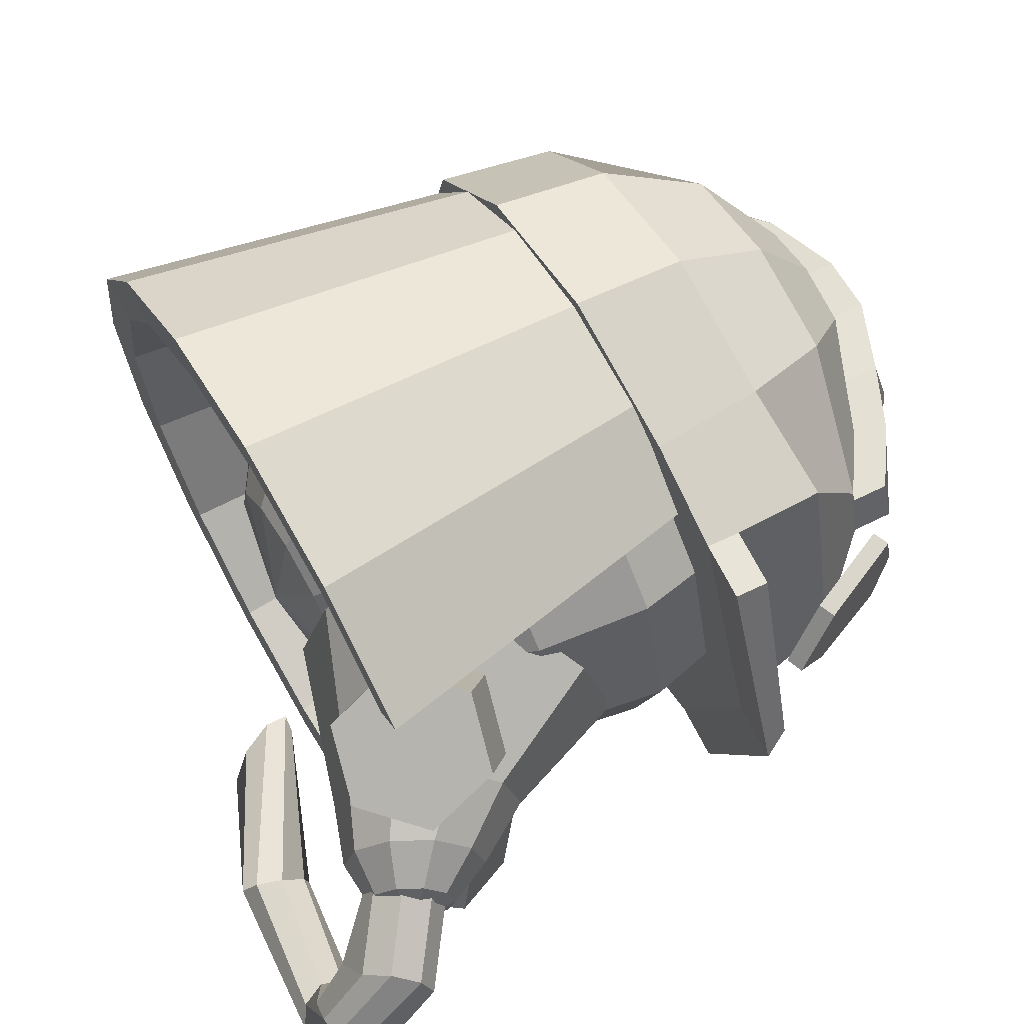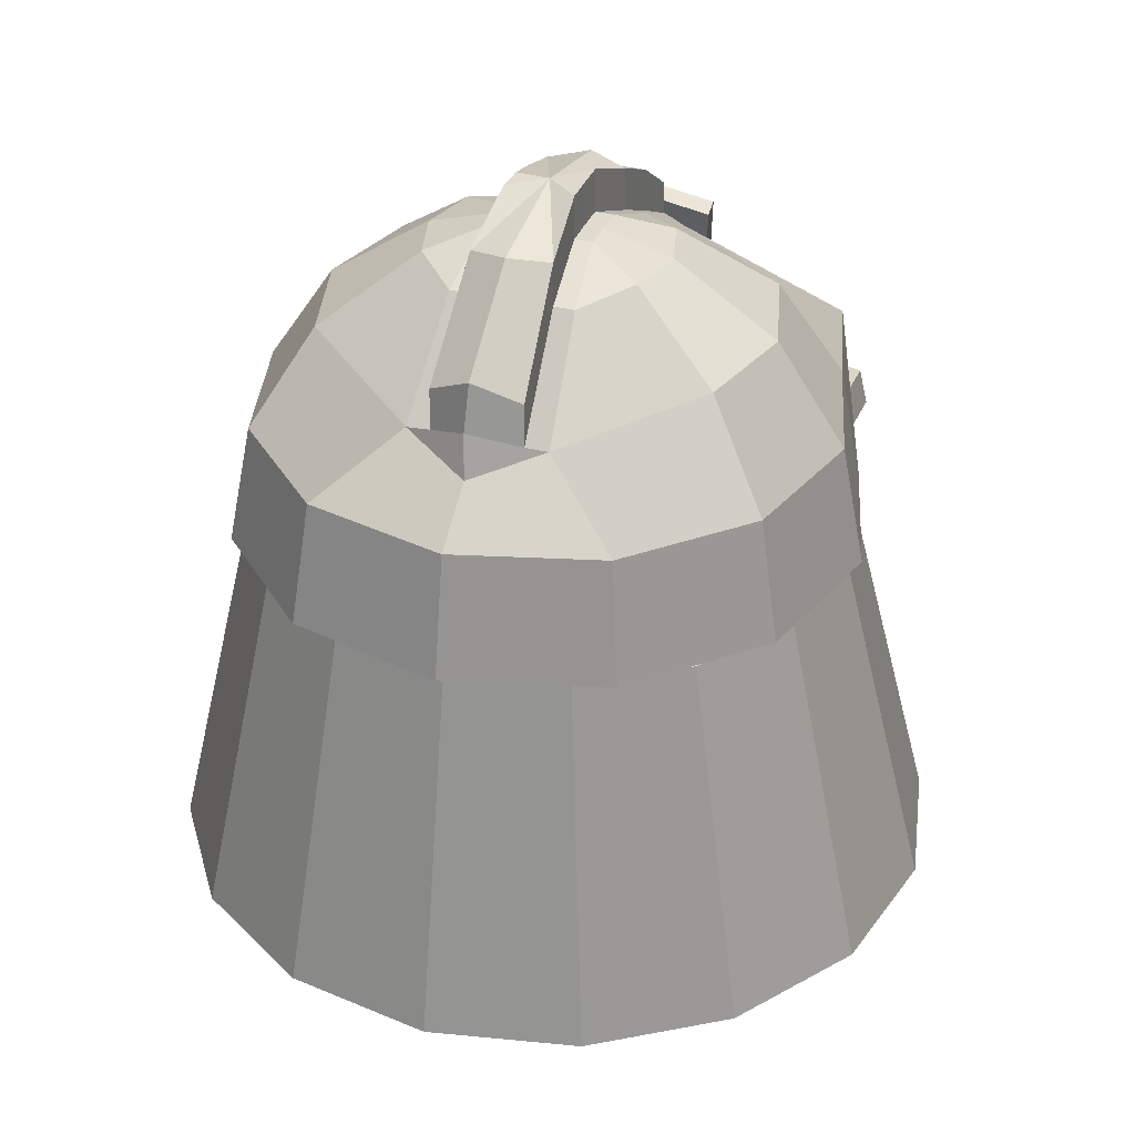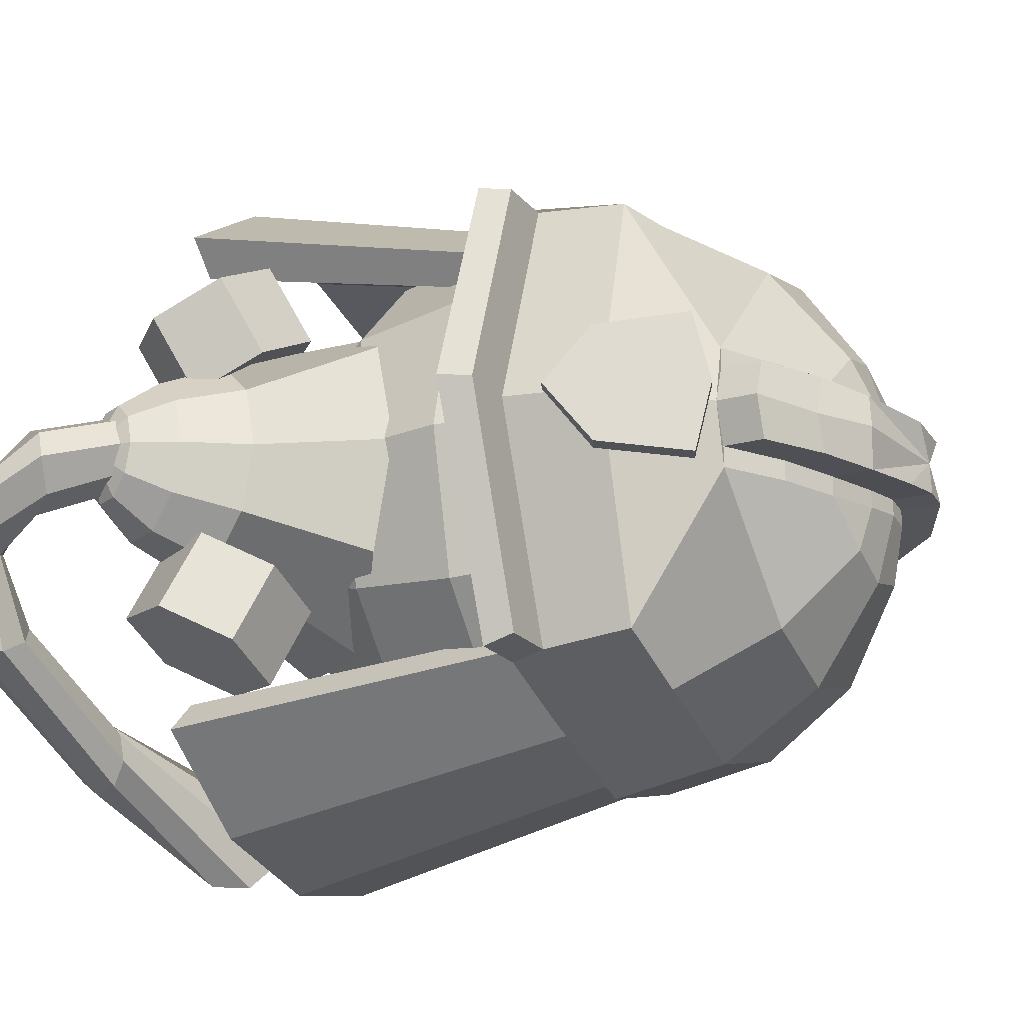
<metadata>
{"format":"obj","ext":"obj","renderer":"f3d","projection":"perspective","resolution":1024,"background":"white","views":[{"elev":66.2,"azim":59.6,"up":"+Z"},{"elev":33.2,"azim":-71.1,"up":"+Y"},{"elev":-20.7,"azim":114.3,"up":"+Z"}]}
</metadata>
<code>
g default
v 0.000809 1.479 0.000371
v 0.1637 1.511 0.000371
v 0.1419 1.511 0.08184
v 0.08228 1.511 0.1415
v 0.000809 1.511 0.1633
v -0.08066 1.511 0.1415
v -0.1403 1.511 0.08184
v -0.1621 1.511 0.000371
v -0.1403 1.511 -0.0811
v -0.08066 1.511 -0.1407
v 0.000809 1.511 -0.1626
v 0.08228 1.511 -0.1407
v 0.1419 1.511 -0.0811
v 0.3019 1.604 0.000371
v 0.2615 1.604 0.1509
v 0.1513 1.604 0.2611
v 0.000809 1.604 0.3014
v -0.1497 1.604 0.2611
v -0.2599 1.604 0.1509
v -0.3003 1.604 0.000371
v -0.2599 1.604 -0.1502
v -0.1497 1.604 -0.2604
v 0.000809 1.604 -0.3007
v 0.1513 1.604 -0.2604
v 0.2615 1.604 -0.1502
v 0.3942 1.742 0.000371
v 0.3415 1.742 0.197
v 0.1975 1.742 0.341
v 0.000809 1.742 0.3937
v -0.1959 1.742 0.341
v -0.3398 1.742 0.197
v -0.3925 1.742 0.000371
v -0.3398 1.742 -0.1963
v -0.1959 1.742 -0.3403
v 0.000809 1.742 -0.393
v 0.1975 1.742 -0.3403
v 0.3415 1.742 -0.1963
v 0.4266 1.905 0.000371
v 0.3695 1.905 0.2133
v 0.2137 1.905 0.3691
v 0.000809 1.905 0.4261
v -0.2121 1.905 0.3691
v -0.3679 1.905 0.2133
v -0.425 1.905 0.000371
v -0.3679 1.905 -0.2125
v -0.2121 1.905 -0.3684
v 0.000809 1.905 -0.4254
v 0.2137 1.905 -0.3684
v 0.3695 1.905 -0.2125
v 0.3942 2.068 0.000371
v 0.3415 2.068 0.197
v 0.1975 2.068 0.341
v 0.000809 2.068 0.3937
v -0.1959 2.068 0.341
v -0.3398 2.068 0.197
v -0.3925 2.068 0.000371
v -0.3398 2.068 -0.1963
v -0.1959 2.068 -0.3403
v 0.000809 2.068 -0.393
v 0.1975 2.068 -0.3403
v 0.3415 2.068 -0.1963
v 0.3019 2.206 0.000371
v 0.2615 2.206 0.1509
v 0.1513 2.206 0.2611
v 0.000809 2.206 0.3014
v -0.1497 2.206 0.2611
v -0.2599 2.206 0.1509
v -0.3003 2.206 0.000371
v -0.2599 2.206 -0.1502
v -0.1497 2.206 -0.2604
v 0.000809 2.206 -0.3007
v 0.1513 2.206 -0.2604
v 0.2615 2.206 -0.1502
v 0.1637 2.298 0.000371
v 0.1419 2.298 0.08184
v 0.08228 2.298 0.1415
v 0.000809 2.298 0.1633
v -0.08066 2.298 0.1415
v -0.1403 2.298 0.08184
v -0.1621 2.298 0.000371
v -0.1403 2.298 -0.0811
v -0.08066 2.298 -0.1407
v 0.000809 2.298 -0.1626
v 0.08228 2.298 -0.1407
v 0.1419 2.298 -0.0811
v 0.000809 2.33 0.000371
v 0.4539 2.16 0.08369
v 0.4785 2.17 0.08369
v 0.4022 2.288 0.1013
v 0.4269 2.298 0.1013
v 0.4022 2.288 -0.1059
v 0.4269 2.298 -0.1059
v 0.4539 2.16 -0.0883
v 0.4785 2.17 -0.0883
v 0.3928 2.311 -0.002305
v 0.4174 2.321 -0.002305
v 0.5045 2.106 -0.002305
v 0.4799 2.096 -0.000262
v 0.3578 1.556 -0.1609
v 0.4695 1.556 -0.1246
v 0.4239 1.653 -0.1743
v 0.3122 1.653 -0.2106
v 0.2461 1.556 -0.1972
v 0.2917 1.46 -0.1476
v 0.4034 1.46 -0.1113
v 0.5075 1.514 -0.2416
v 0.4619 1.61 -0.2912
v 0.3501 1.61 -0.3275
v 0.284 1.514 -0.3142
v 0.3297 1.418 -0.2645
v 0.4414 1.418 -0.2282
v 0.3958 1.514 -0.2779
v 0.294 1.628 -0.0012
v 0.09458 1.475 -0.0012
v 0.1159 1.514 0.1586
v 0.1503 1.566 0.2574
v 0.2193 1.69 0.2574
v 0.3844 1.791 0.1586
v 0.4058 1.83 -0.0012
v 0.3844 1.791 -0.161
v 0.2193 1.69 -0.2598
v 0.1503 1.566 -0.2598
v 0.1159 1.514 -0.161
v 0.3358 1.397 -0.0012
v 0.3485 1.42 0.09389
v 0.3817 1.48 0.1527
v 0.4228 1.554 0.1527
v 0.456 1.614 0.09389
v 0.4687 1.637 -0.0012
v 0.456 1.614 -0.09629
v 0.4228 1.554 -0.1551
v 0.3817 1.48 -0.1551
v 0.3485 1.42 -0.09629
v 0.4206 1.365 -0.0012
v 0.4302 1.383 0.07068
v 0.4553 1.428 0.1151
v 0.4864 1.484 0.1151
v 0.5115 1.529 0.07068
v 0.5211 1.547 -0.0012
v 0.5115 1.529 -0.07308
v 0.4864 1.484 -0.1175
v 0.4553 1.428 -0.1175
v 0.4302 1.383 -0.07308
v 0.488 1.368 -0.0012
v 0.4939 1.379 0.043
v 0.5094 1.407 0.07031
v 0.5285 1.441 0.07031
v 0.5439 1.469 0.043
v 0.5498 1.48 -0.0012
v 0.5439 1.469 -0.0454
v 0.5285 1.441 -0.07271
v 0.5094 1.407 -0.07271
v 0.4939 1.379 -0.0454
v 0.5456 1.411 -0.0012
v 0.3546 1.482 0.3436
v 0.1971 1.482 0.4489
v 0.01124 1.482 0.4859
v -0.1746 1.482 0.4489
v -0.3321 1.482 0.3436
v -0.4374 1.482 0.1861
v -0.4743 1.482 0.000281
v -0.4374 1.482 -0.1855
v -0.3321 1.482 -0.3431
v -0.1746 1.482 -0.4483
v 0.01124 1.482 -0.4853
v 0.1971 1.482 -0.4483
v 0.3546 1.482 -0.3431
v 0.4043 1.479 0.3933
v 0.224 1.479 0.5138
v 0.01124 1.479 0.5561
v -0.2015 1.479 0.5138
v -0.3818 1.479 0.3933
v -0.5023 1.479 0.213
v -0.5446 1.479 0.000281
v -0.5023 1.479 -0.2124
v -0.3818 1.479 -0.3928
v -0.2015 1.479 -0.5133
v 0.01124 1.479 -0.5556
v 0.224 1.479 -0.5133
v 0.4043 1.479 -0.3928
v 0.2961 2.002 0.3037
v 0.1569 2.002 0.3967
v -0.00733 2.002 0.4294
v -0.1715 2.002 0.3967
v -0.3107 2.002 0.3037
v -0.4038 2.002 0.1645
v -0.4364 2.002 0.000281
v -0.4038 2.002 -0.1639
v -0.3107 2.002 -0.3031
v -0.1715 2.002 -0.3961
v -0.00733 2.002 -0.4288
v 0.1569 2.002 -0.3961
v 0.2961 2.002 -0.3031
v 0.2577 2 0.2653
v 0.1361 2 0.3466
v -0.00733 2 0.3751
v -0.1508 2 0.3466
v -0.2724 2 0.2653
v -0.3536 2 0.1437
v -0.3821 2 0.000281
v -0.3536 2 -0.1432
v -0.2724 2 -0.2648
v -0.1508 2 -0.346
v -0.00733 2 -0.3745
v 0.1361 2 -0.346
v 0.2577 2 -0.2648
v 0.05225 1.385 -0.4775
v 0.6401 1.391 -0.0412
v 0.6293 1.377 0.001377
v 0.603 1.343 0.01901
v 0.5768 1.31 0.001377
v 0.5377 1.296 -0.0412
v 0.5485 1.31 -0.08378
v 0.5747 1.343 -0.1014
v 0.601 1.377 -0.08378
v 0.5452 1.465 0.0013
v 0.5344 1.451 0.04388
v 0.5082 1.417 0.06151
v 0.4819 1.384 0.04388
v 0.4711 1.37 0.0013
v 0.4819 1.384 -0.04128
v 0.5082 1.417 -0.05891
v 0.5344 1.451 -0.04128
v 0.5082 1.417 0.0013
v 0.5764 1.286 -0.1545
v 0.6264 1.288 -0.1432
v 0.5472 1.27 -0.1432
v 0.5506 1.24 -0.116
v 0.5837 1.236 -0.08879
v 0.6169 1.238 -0.07752
v 0.6461 1.254 -0.08879
v 0.6643 1.275 -0.116
v 0.5321 1.308 -0.2756
v 0.5597 1.291 -0.2955
v 0.5084 1.298 -0.2477
v 0.5025 1.266 -0.2281
v 0.5178 1.231 -0.2283
v 0.5454 1.213 -0.2482
v 0.5691 1.224 -0.2761
v 0.575 1.256 -0.2957
v 0.04979 1.414 -0.5457
v 0.07419 1.363 -0.5445
v 0.02683 1.448 -0.507
v 0.01877 1.446 -0.451
v 0.03031 1.408 -0.4105
v 0.05471 1.357 -0.4093
v 0.07766 1.322 -0.448
v 0.08573 1.325 -0.504
v 0.2986 1.299 -0.3332
v 0.2833 1.261 -0.3393
v 0.2711 1.239 -0.3727
v 0.269 1.246 -0.4138
v 0.2784 1.278 -0.4385
v 0.2936 1.317 -0.4325
v 0.3059 1.339 -0.3991
v 0.3079 1.332 -0.358
v 0.4009 1.501 0.271
v 0.5017 1.476 0.216
v 0.4874 1.58 0.2683
v 0.3866 1.605 0.3233
v 0.3001 1.526 0.326
v 0.3144 1.421 0.2737
v 0.4152 1.397 0.2187
v 0.4534 1.525 0.1056
v 0.4391 1.629 0.1579
v 0.3383 1.654 0.2129
v 0.2518 1.574 0.2156
v 0.2661 1.47 0.1633
v 0.3669 1.445 0.1083
v 0.3526 1.55 0.1606
v 0.5088 1.996 -0.0042
v 0.3736 1.994 0.3428
v 0.226 2.003 0.3872
v 0 2.003 0.4477
v -0.226 2.003 0.3872
v -0.3914 2.003 0.2218
v -0.4519 2.003 -0.0042
v -0.3914 2.003 -0.2302
v -0.226 2.003 -0.3956
v 0 2.003 -0.4561
v 0.226 2.003 -0.3956
v 0.3736 2.005 -0.3512
v 0.4625 2.176 -0.0042
v 0.3737 2.18 0.3164
v 0.2088 2.176 0.3574
v 0 2.176 0.4133
v -0.2088 2.176 0.3574
v -0.3616 2.176 0.2046
v -0.4175 2.176 -0.0042
v -0.3616 2.176 -0.213
v -0.2088 2.176 -0.3658
v 0 2.176 -0.4217
v 0.2088 2.176 -0.3658
v 0.3737 2.18 -0.3248
v 0.3516 2.303 -0.0042
v 0.3275 2.303 0.0858
v 0.1598 2.322 0.2725
v 0 2.322 0.3154
v -0.1598 2.322 0.2725
v -0.285 2.27 0.094
v -0.3343 2.236 -0.0042
v -0.285 2.27 -0.1024
v -0.1598 2.322 -0.2809
v 0 2.322 -0.3238
v 0.1598 2.322 -0.2809
v 0.3275 2.303 -0.0942
v 0.1767 2.473 -0.0051
v 0.1498 2.404 0.08227
v 0.08647 2.42 0.1456
v 0 2.42 0.1687
v -0.08647 2.42 0.1456
v -0.1498 2.404 0.08227
v -0.1691 2.473 -0.0051
v -0.1498 2.404 -0.09067
v -0.08647 2.42 -0.154
v 0 2.42 -0.1771
v 0.08647 2.42 -0.154
v 0.1498 2.404 -0.09067
v 0.0038 2.508 -0.0051
v 0.254 2.418 -0.0051
v -0.04324 2.449 -0.07909
v -0 2.449 -0.07607
v 0.05824 2.433 -0.08078
v 0.04324 2.449 0.07069
v -0 2.449 0.07027
v -0.04324 2.449 0.07069
v 0.2393 2.363 -0.09244
v 0.2393 2.363 0.08404
v 0.3736 2.05 -0.338
v 0.4867 2.039 -0.0042
v 0.3736 2.046 0.3302
v 0.4577 2.04 0.3302
v 0.4577 1.988 0.3428
v 0.5929 1.99 -0.0042
v 0.5708 2.033 -0.0042
v 0.4577 1.999 -0.3512
v 0.4577 2.044 -0.338
v 0 2.449 -0.0513
v -0.04324 2.449 -0.05328
v -0.1498 2.404 -0.06087
v -0.285 2.27 -0.06855
v -0.3313 2.304 -0.0042
v -0.285 2.27 0.06015
v -0.1498 2.404 0.05247
v -0.04324 2.449 0.04488
v 0 2.449 0.0446
v 0.04324 2.449 0.04488
v 0.1498 2.404 0.05247
v 0.1498 2.404 -0.06087
v 0.05824 2.433 -0.05439
v 0.2393 2.363 0.05363
v 0.2393 2.363 -0.06203
v 0.3516 2.303 -0.0042
v 0.3275 2.303 -0.06318
v 0.3275 2.303 0.05478
v 0.0038 2.509 -0.0522
v -0.03943 2.509 -0.05418
v -0.146 2.465 -0.06177
v -0.2812 2.331 -0.06945
v -0.3075 2.365 -0.0051
v -0.2812 2.331 0.05925
v -0.146 2.465 0.05157
v -0.03943 2.509 0.04398
v 0.0038 2.509 0.04371
v 0.04704 2.509 0.04398
v 0.1536 2.465 0.05157
v 0.1536 2.465 -0.06177
v 0.06204 2.494 -0.05529
v 0.2431 2.423 0.05273
v 0.2431 2.423 -0.06293
v 0.3554 2.364 -0.0051
v 0.3313 2.364 -0.06408
v 0.3313 2.364 0.05388
g atama_notpaint:name8
f 2 3 1
f 14 15 3 2
f 26 27 15 14
f 38 39 27 26
f 50 51 39 38
f 62 63 51 50
f 74 75 63 62
f 86 75 74
f 3 4 1
f 15 16 4 3
f 27 28 16 15
f 39 40 28 27
f 51 52 40 39
f 63 64 52 51
f 75 76 64 63
f 86 76 75
f 4 5 1
f 16 17 5 4
f 28 29 17 16
f 40 41 29 28
f 52 53 41 40
f 64 65 53 52
f 76 77 65 64
f 86 77 76
f 5 6 1
f 17 18 6 5
f 29 30 18 17
f 41 42 30 29
f 53 54 42 41
f 65 66 54 53
f 77 78 66 65
f 86 78 77
f 6 7 1
f 18 19 7 6
f 30 31 19 18
f 42 43 31 30
f 54 55 43 42
f 66 67 55 54
f 78 79 67 66
f 86 79 78
f 7 8 1
f 19 20 8 7
f 31 32 20 19
f 43 44 32 31
f 55 56 44 43
f 67 68 56 55
f 79 80 68 67
f 86 80 79
f 8 9 1
f 20 21 9 8
f 32 33 21 20
f 44 45 33 32
f 56 57 45 44
f 68 69 57 56
f 80 81 69 68
f 86 81 80
f 9 10 1
f 21 22 10 9
f 33 34 22 21
f 45 46 34 33
f 57 58 46 45
f 69 70 58 57
f 81 82 70 69
f 86 82 81
f 10 11 1
f 22 23 11 10
f 34 35 23 22
f 46 47 35 34
f 58 59 47 46
f 70 71 59 58
f 82 83 71 70
f 86 83 82
f 11 12 1
f 23 24 12 11
f 35 36 24 23
f 47 48 36 35
f 59 60 48 47
f 71 72 60 59
f 83 84 72 71
f 86 84 83
f 12 13 1
f 24 25 13 12
f 36 37 25 24
f 48 49 37 36
f 60 61 49 48
f 72 73 61 60
f 84 85 73 72
f 86 85 84
f 13 2 1
f 25 14 2 13
f 37 26 14 25
f 49 38 26 37
f 61 50 38 49
f 73 62 50 61
f 85 74 62 73
f 86 74 85
f 87 88 90 89
f 91 92 94 93
f 95 89 90 96
f 96 92 91 95
f 88 97 94 92 96 90
f 93 98 87 89 95 91
f 97 88 87 98
f 98 93 94 97
f 100 101 99
f 106 107 101 100
f 112 107 106
f 101 102 99
f 107 108 102 101
f 112 108 107
f 102 103 99
f 108 109 103 102
f 112 109 108
f 103 104 99
f 109 110 104 103
f 112 110 109
f 104 105 99
f 110 111 105 104
f 112 111 110
f 105 100 99
f 111 106 100 105
f 112 106 111
f 114 115 113
f 124 125 115 114
f 134 135 125 124
f 144 145 135 134
f 154 145 144
f 115 116 113
f 125 126 116 115
f 135 136 126 125
f 145 146 136 135
f 154 146 145
f 116 117 113
f 126 127 117 116
f 136 137 127 126
f 146 147 137 136
f 154 147 146
f 117 118 113
f 127 128 118 117
f 137 138 128 127
f 147 148 138 137
f 154 148 147
f 118 119 113
f 128 129 119 118
f 138 139 129 128
f 148 149 139 138
f 154 149 148
f 119 120 113
f 129 130 120 119
f 139 140 130 129
f 149 150 140 139
f 154 150 149
f 120 121 113
f 130 131 121 120
f 140 141 131 130
f 150 151 141 140
f 154 151 150
f 121 122 113
f 131 132 122 121
f 141 142 132 131
f 151 152 142 141
f 154 152 151
f 122 123 113
f 132 133 123 122
f 142 143 133 132
f 152 153 143 142
f 154 153 152
f 123 114 113
f 133 124 114 123
f 143 134 124 133
f 153 144 134 143
f 154 144 153
f 168 169 156 155
f 181 182 169 168
f 194 195 182 181
f 155 156 195 194
f 169 170 157 156
f 182 183 170 169
f 195 196 183 182
f 156 157 196 195
f 170 171 158 157
f 183 184 171 170
f 196 197 184 183
f 157 158 197 196
f 171 172 159 158
f 184 185 172 171
f 197 198 185 184
f 158 159 198 197
f 172 173 160 159
f 185 186 173 172
f 198 199 186 185
f 159 160 199 198
f 173 174 161 160
f 186 187 174 173
f 199 200 187 186
f 160 161 200 199
f 174 175 162 161
f 187 188 175 174
f 200 201 188 187
f 161 162 201 200
f 175 176 163 162
f 188 189 176 175
f 201 202 189 188
f 162 163 202 201
f 176 177 164 163
f 189 190 177 176
f 202 203 190 189
f 163 164 203 202
f 177 178 165 164
f 190 191 178 177
f 203 204 191 190
f 164 165 204 203
f 178 179 166 165
f 191 192 179 178
f 204 205 192 191
f 165 166 205 204
f 179 180 167 166
f 192 193 180 179
f 205 206 193 192
f 166 167 206 205
f 167 180 193 206
f 168 155 194 181
f 248 247 207
f 216 217 209 208
f 224 217 216
f 247 246 207
f 217 218 210 209
f 224 218 217
f 246 245 207
f 218 219 211 210
f 224 219 218
f 245 244 207
f 219 220 212 211
f 224 220 219
f 244 243 207
f 220 221 213 212
f 224 221 220
f 243 241 207
f 221 222 214 213
f 224 222 221
f 241 242 207
f 222 223 215 214
f 224 223 222
f 242 248 207
f 223 216 208 215
f 224 216 223
f 226 225 214 215
f 225 227 213 214
f 227 228 212 213
f 228 229 211 212
f 229 230 210 211
f 230 231 209 210
f 231 232 208 209
f 232 226 215 208
f 234 233 225 226
f 233 235 227 225
f 235 236 228 227
f 236 237 229 228
f 237 238 230 229
f 238 239 231 230
f 239 240 232 231
f 240 234 226 232
f 249 244 245 250
f 250 237 236 249
f 250 245 246 251
f 251 238 237 250
f 251 246 247 252
f 252 239 238 251
f 252 247 248 253
f 253 240 239 252
f 253 248 242 254
f 254 234 240 253
f 254 242 241 255
f 255 233 234 254
f 255 241 243 256
f 256 235 233 255
f 249 236 235 256
f 256 243 244 249
f 258 259 257
f 264 265 259 258
f 270 265 264
f 259 260 257
f 265 266 260 259
f 270 266 265
f 260 261 257
f 266 267 261 260
f 270 267 266
f 261 262 257
f 267 268 262 261
f 270 268 267
f 262 263 257
f 268 269 263 262
f 270 269 268
f 263 258 257
f 269 264 258 263
f 270 264 269
f 295 296 284 283
f 319 366 307
f 296 297 285 284
f 285 286 274 273
f 297 298 286 285
f 309 310 298 297
f 286 287 275 274
f 298 299 287 286
f 310 311 299 298
f 287 288 276 275
f 299 300 288 287
f 311 312 300 299
f 288 289 277 276
f 300 301 289 288
f 362 313 360 361
f 319 313 362
f 289 290 278 277
f 301 302 290 289
f 313 358 359 360
f 319 358 313
f 290 291 279 278
f 302 303 291 290
f 314 315 303 302
f 291 292 280 279
f 303 304 292 291
f 315 316 304 303
f 292 293 281 280
f 304 305 293 292
f 316 317 305 304
f 305 306 294 293
f 306 295 283 294
f 319 307 367
f 358 319 357
f 321 315 314
f 357 319 356
f 322 316 315 321
f 356 319 368
f 323 317 316 322
f 368 319 367
f 318 317 323
f 366 319 365
f 324 309 308
f 365 319 364
f 325 310 309 324
f 364 319 363
f 326 311 310 325
f 363 319 362
f 312 311 326
f 317 318 327 306 305
f 308 309 297 296 328
f 370 367 307 320
f 320 371 372 370
f 320 307 366 369
f 369 373 371 320
f 277 278 279 280 281 282 271 272 273 274 275 276
f 293 294 329 282 281
f 284 285 273 272 331
f 329 294 283 330
f 335 334 336 337
f 330 283 284 331
f 332 333 334 335
f 333 332 331 272
f 334 333 272 271
f 332 335 330 331
f 336 334 271 282
f 337 336 282 329
f 335 337 329 330
f 339 338 322 321
f 341 340 314 302
f 342 341 302 301
f 343 342 301 300
f 344 343 300 312
f 345 344 312 326
f 346 345 326 325
f 347 346 325 324
f 348 347 324 308
f 350 349 318 323
f 338 350 323 322
f 340 339 321 314
f 351 348 308 328
f 349 352 327 318
f 354 353 295 306
f 352 354 306 327
f 355 351 328 296
f 353 355 296 295
f 357 356 338 339
f 359 358 340 341
f 360 359 341 342
f 361 360 342 343
f 362 361 343 344
f 363 362 344 345
f 364 363 345 346
f 365 364 346 347
f 366 365 347 348
f 368 367 349 350
f 356 368 350 338
f 358 357 339 340
f 369 366 348 351
f 367 370 352 349
f 372 371 353 354
f 370 372 354 352
f 373 369 351 355
f 371 373 355 353

</code>
